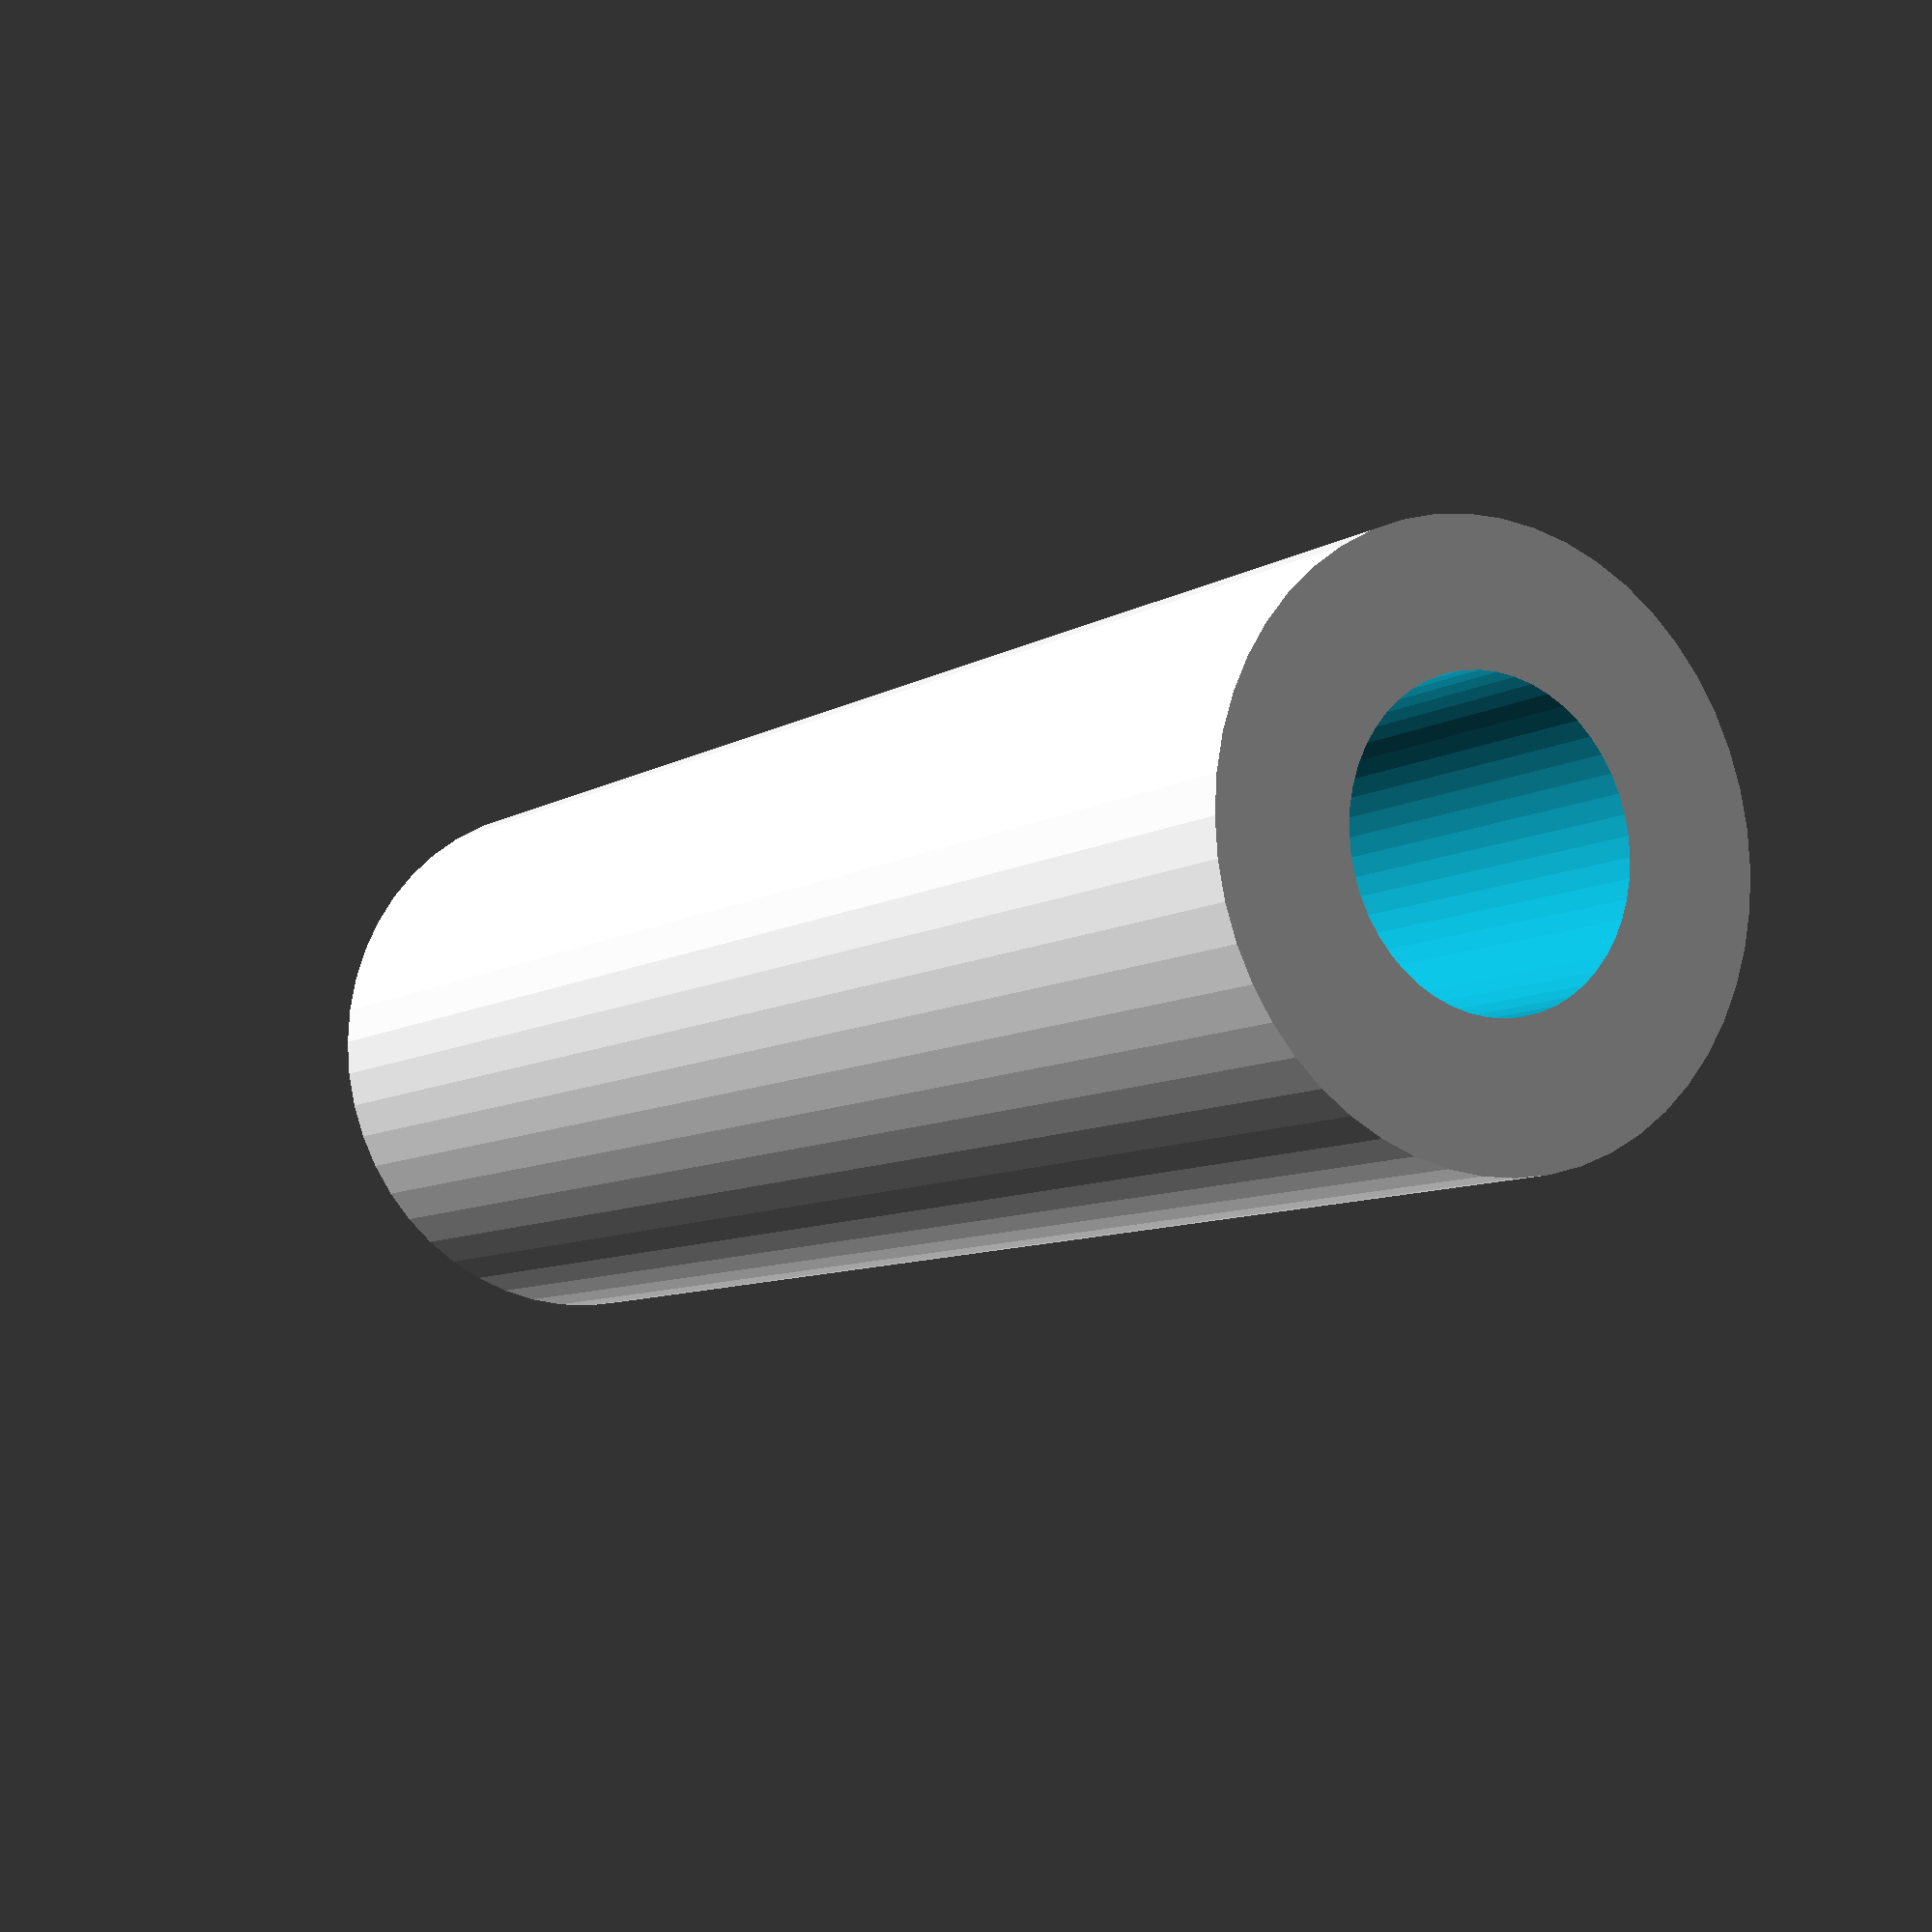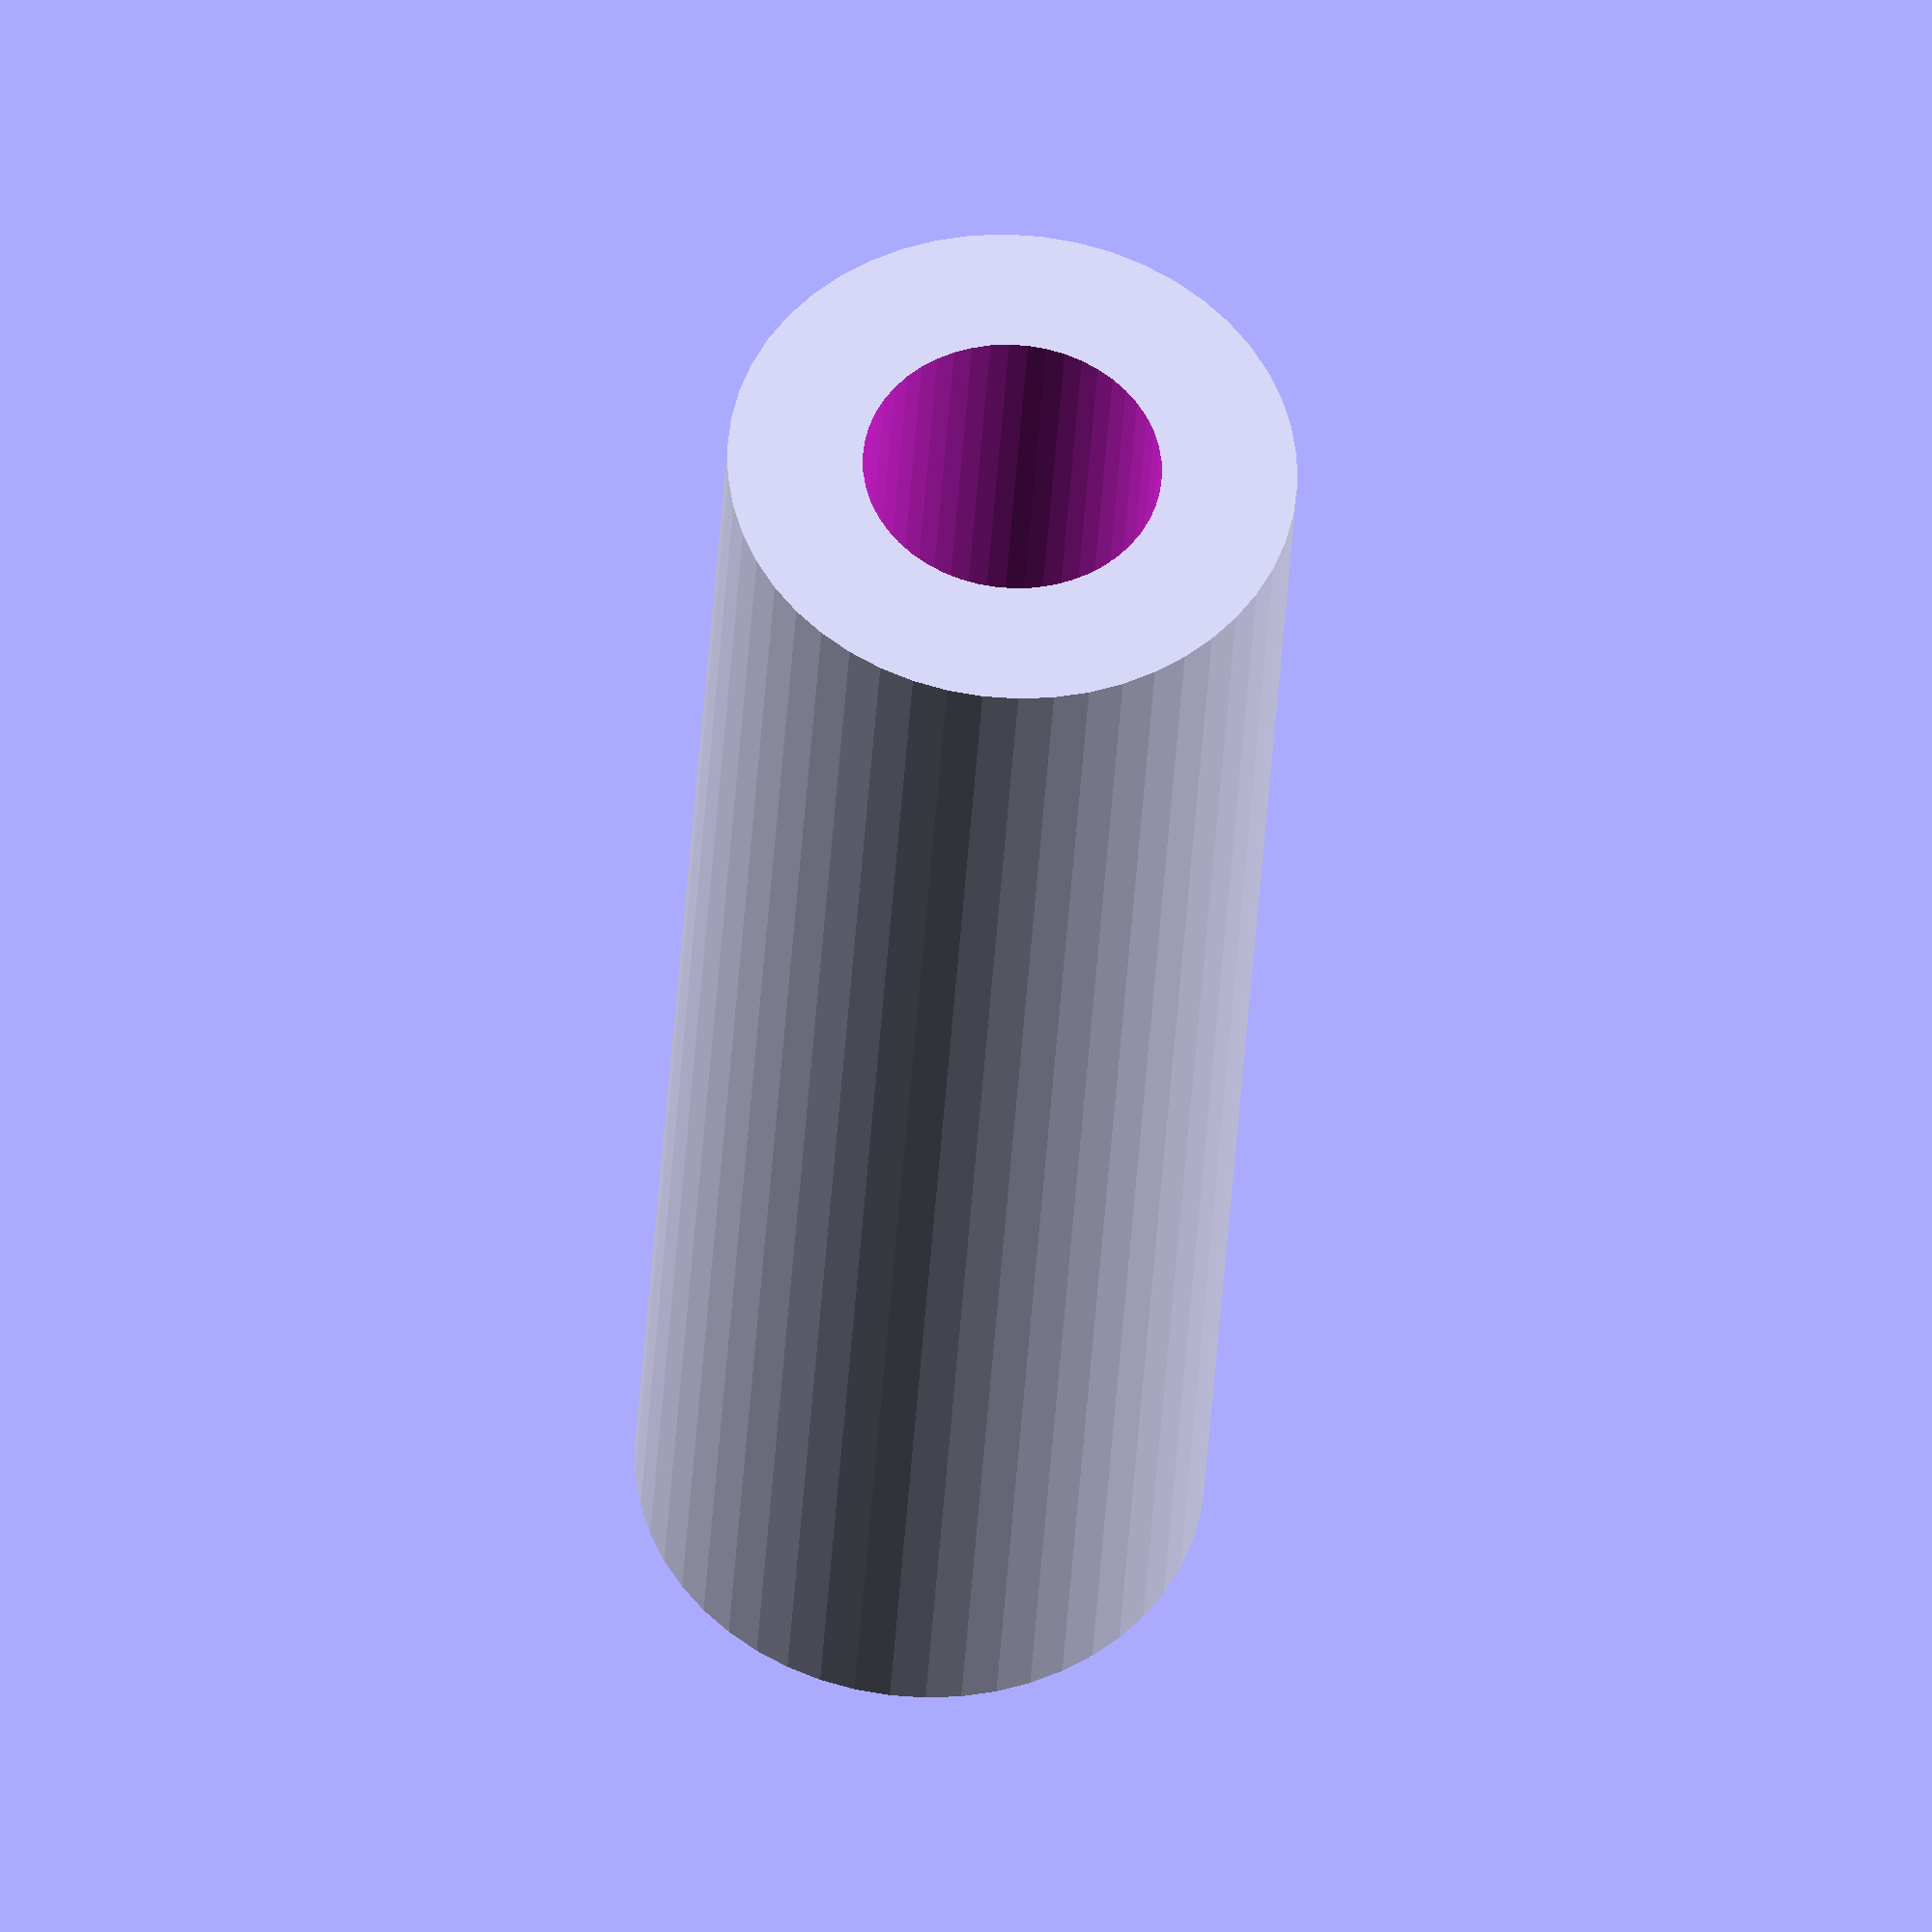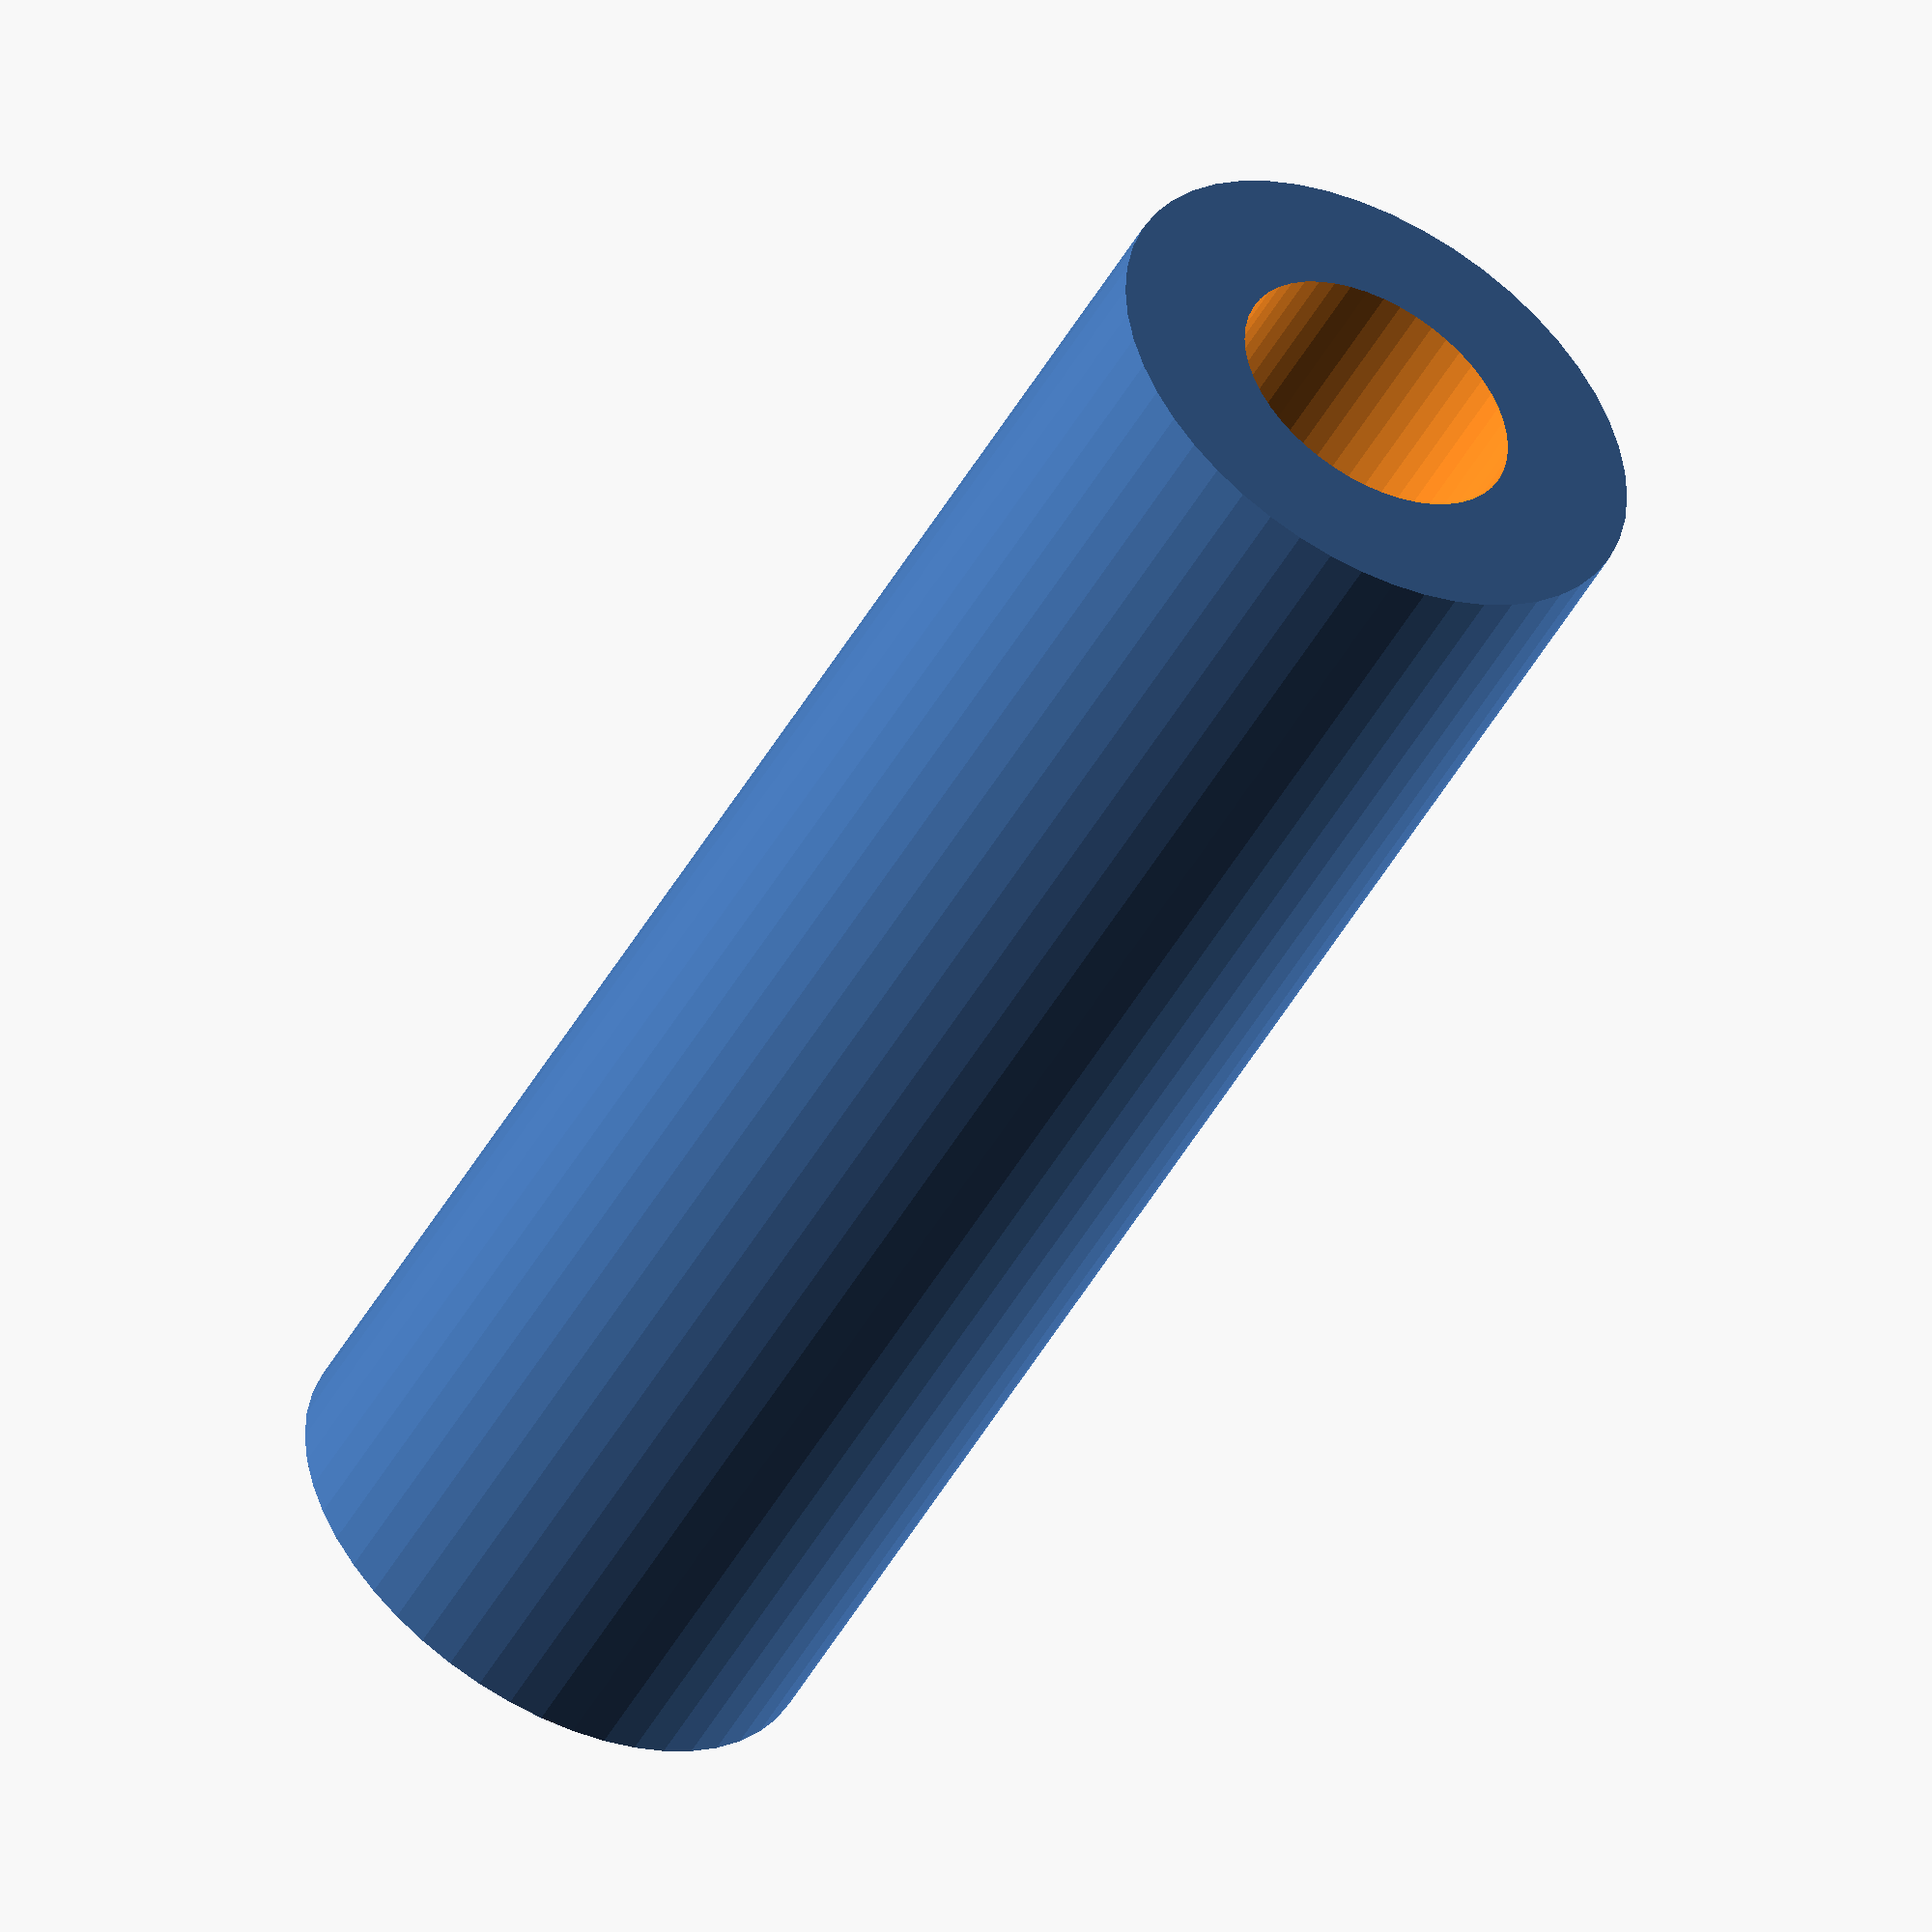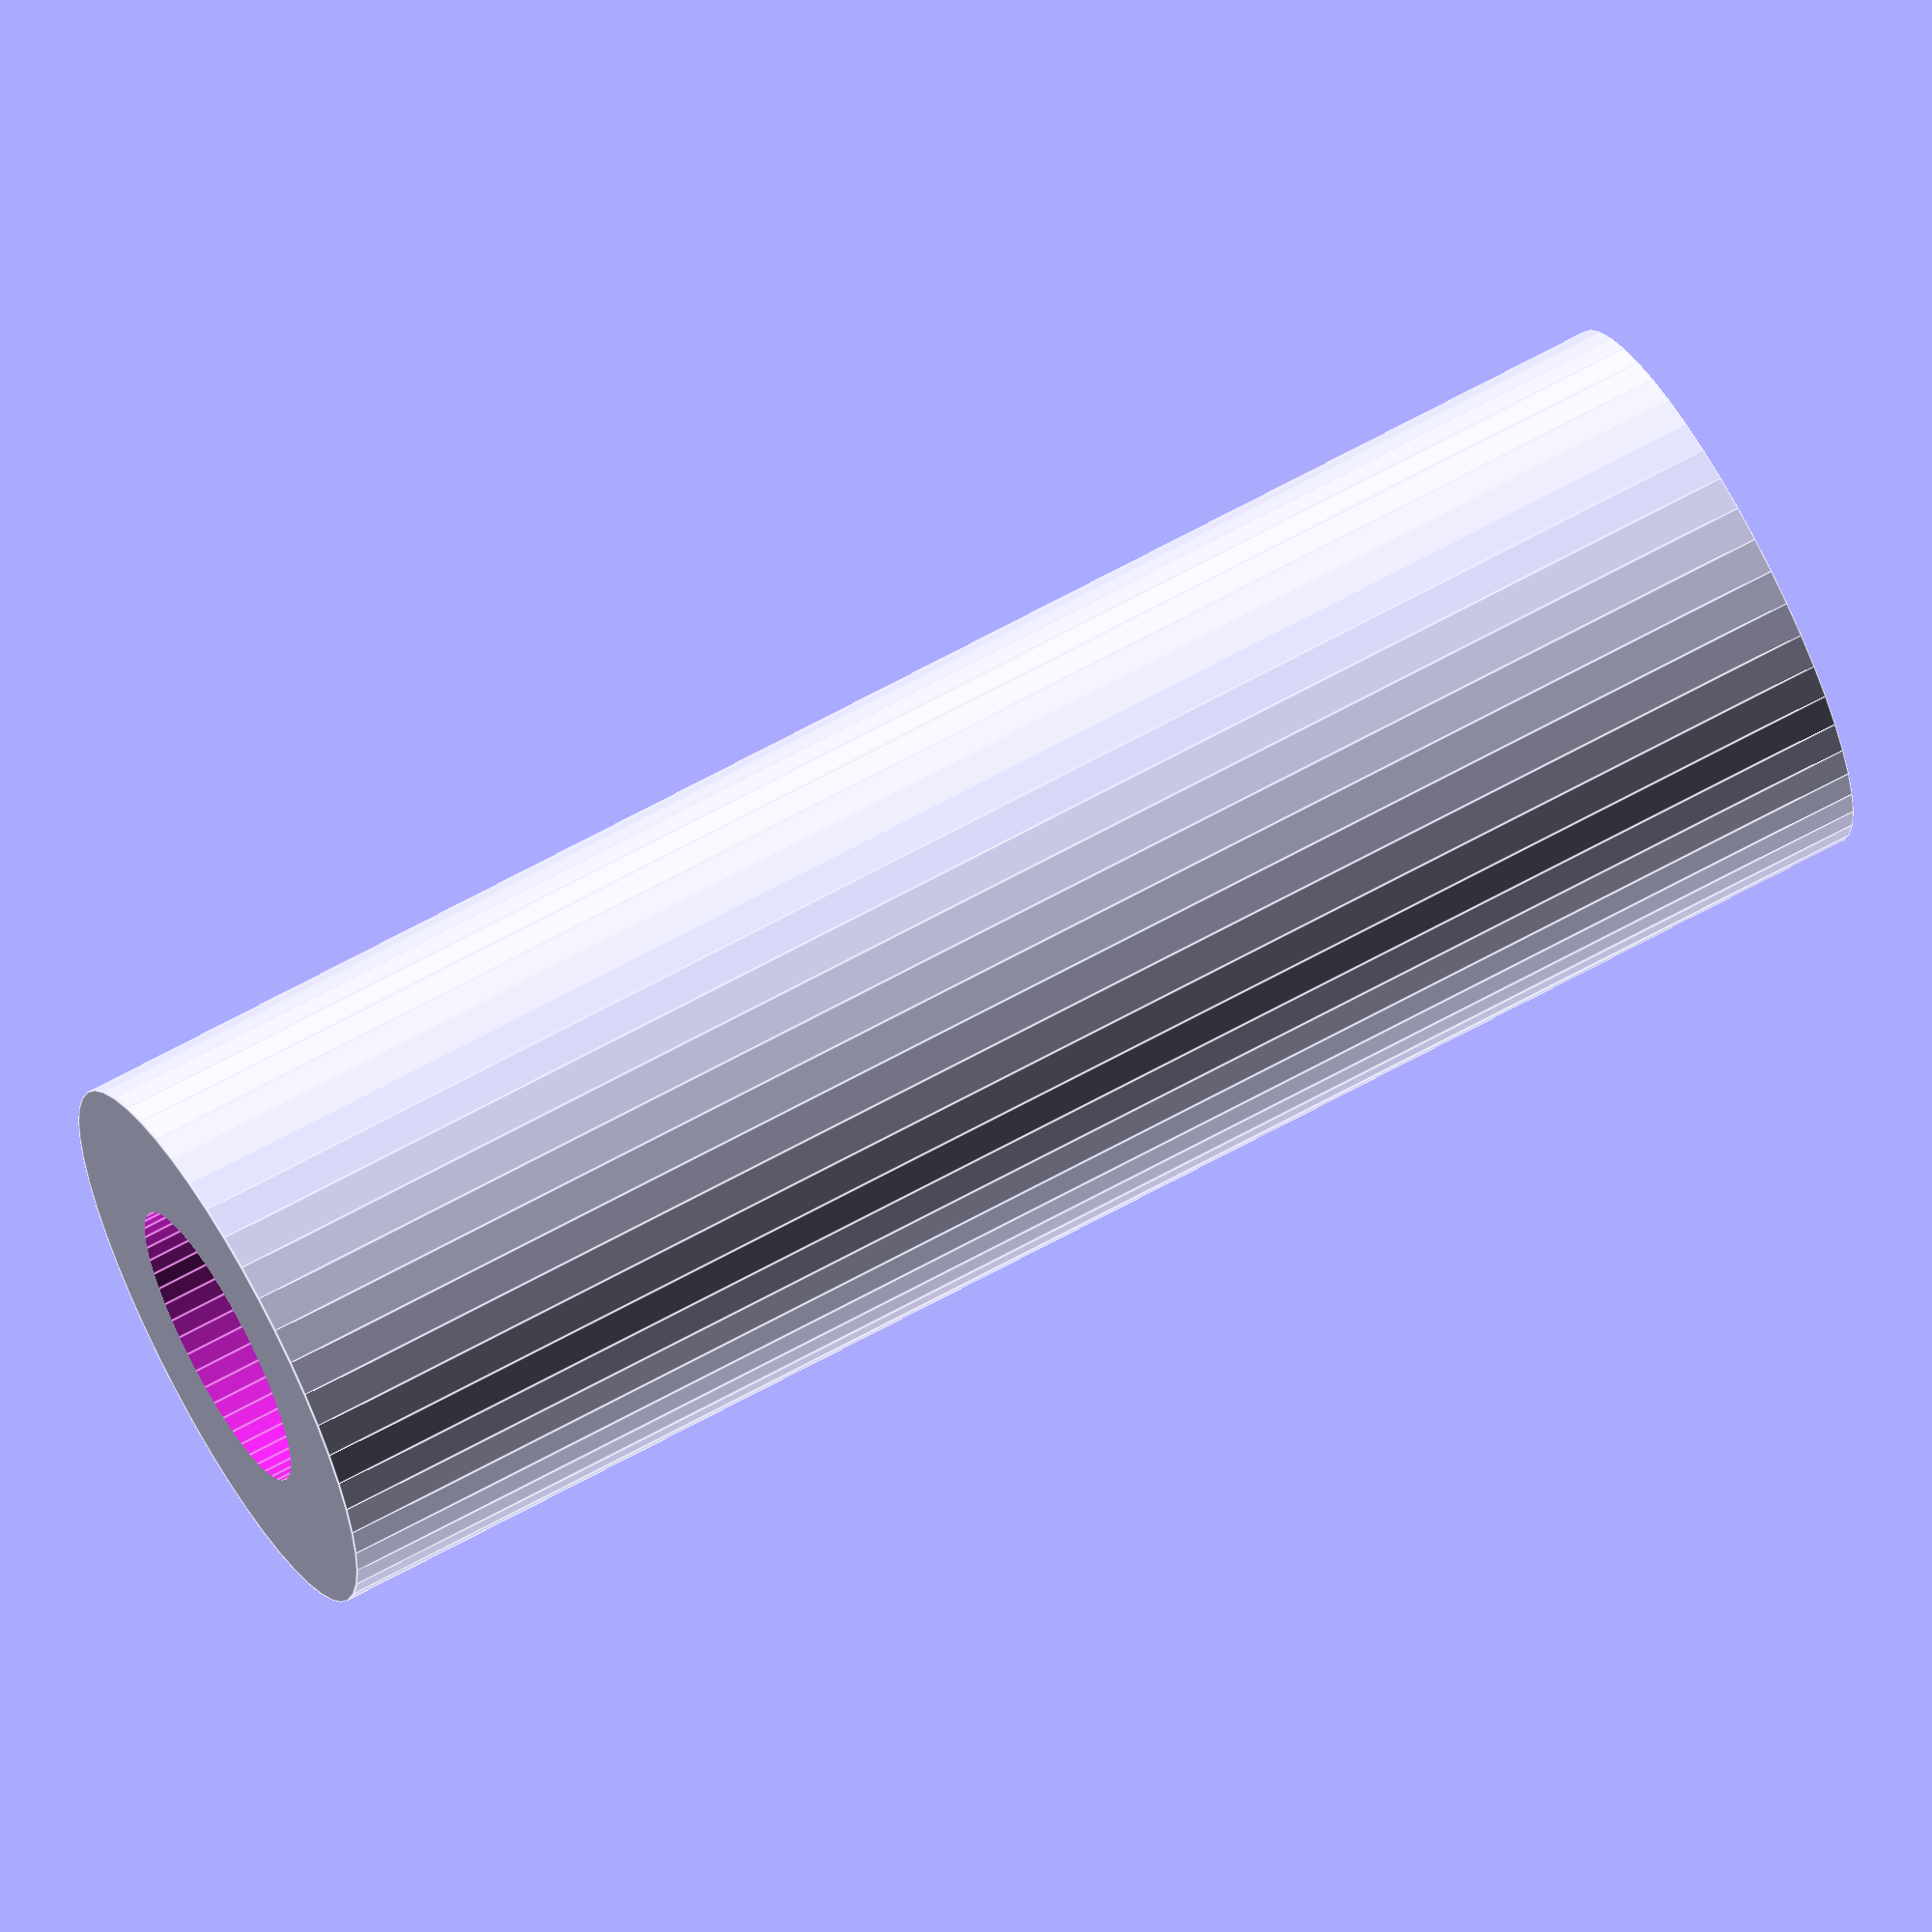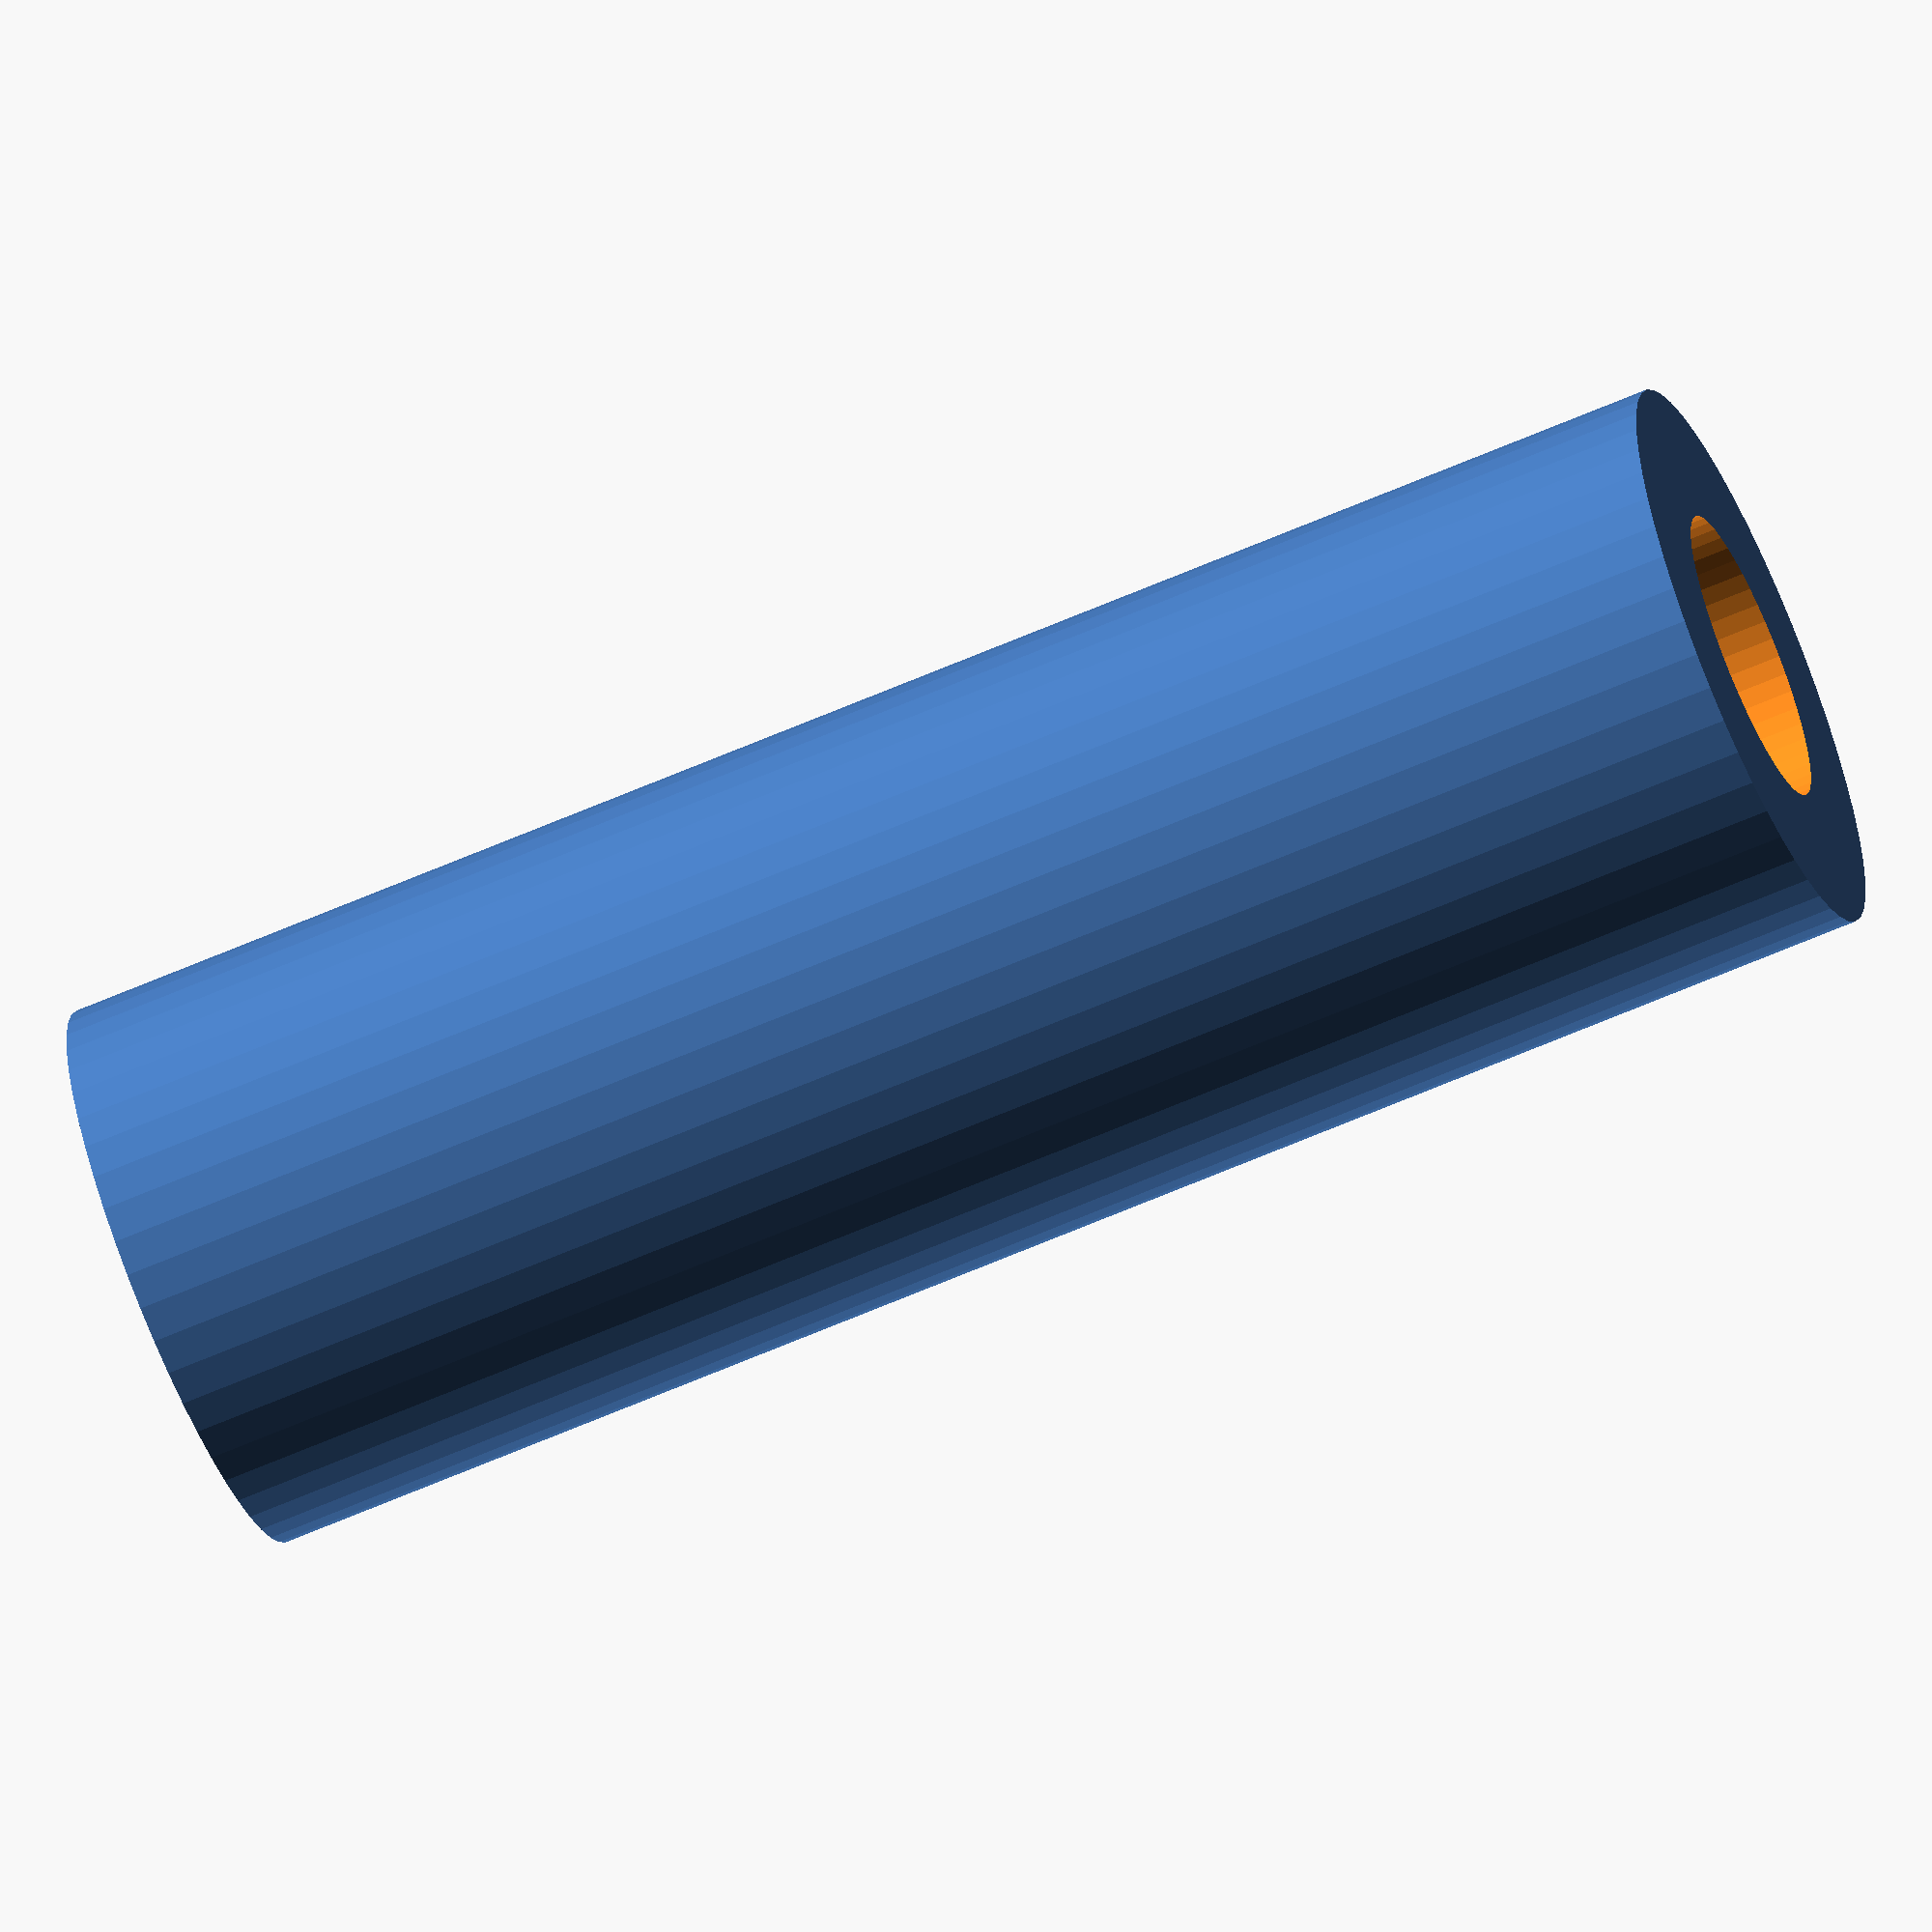
<openscad>
$fn = 50;


difference() {
	union() {
		translate(v = [0, 0, -30.0000000000]) {
			cylinder(h = 60, r = 10.0000000000);
		}
	}
	union() {
		translate(v = [0, 0, -100.0000000000]) {
			cylinder(h = 200, r = 5.2500000000);
		}
	}
}
</openscad>
<views>
elev=188.2 azim=302.0 roll=211.5 proj=p view=wireframe
elev=35.7 azim=199.2 roll=176.9 proj=o view=wireframe
elev=49.6 azim=259.5 roll=151.4 proj=o view=solid
elev=294.6 azim=294.3 roll=60.8 proj=o view=edges
elev=244.3 azim=141.2 roll=66.3 proj=o view=solid
</views>
